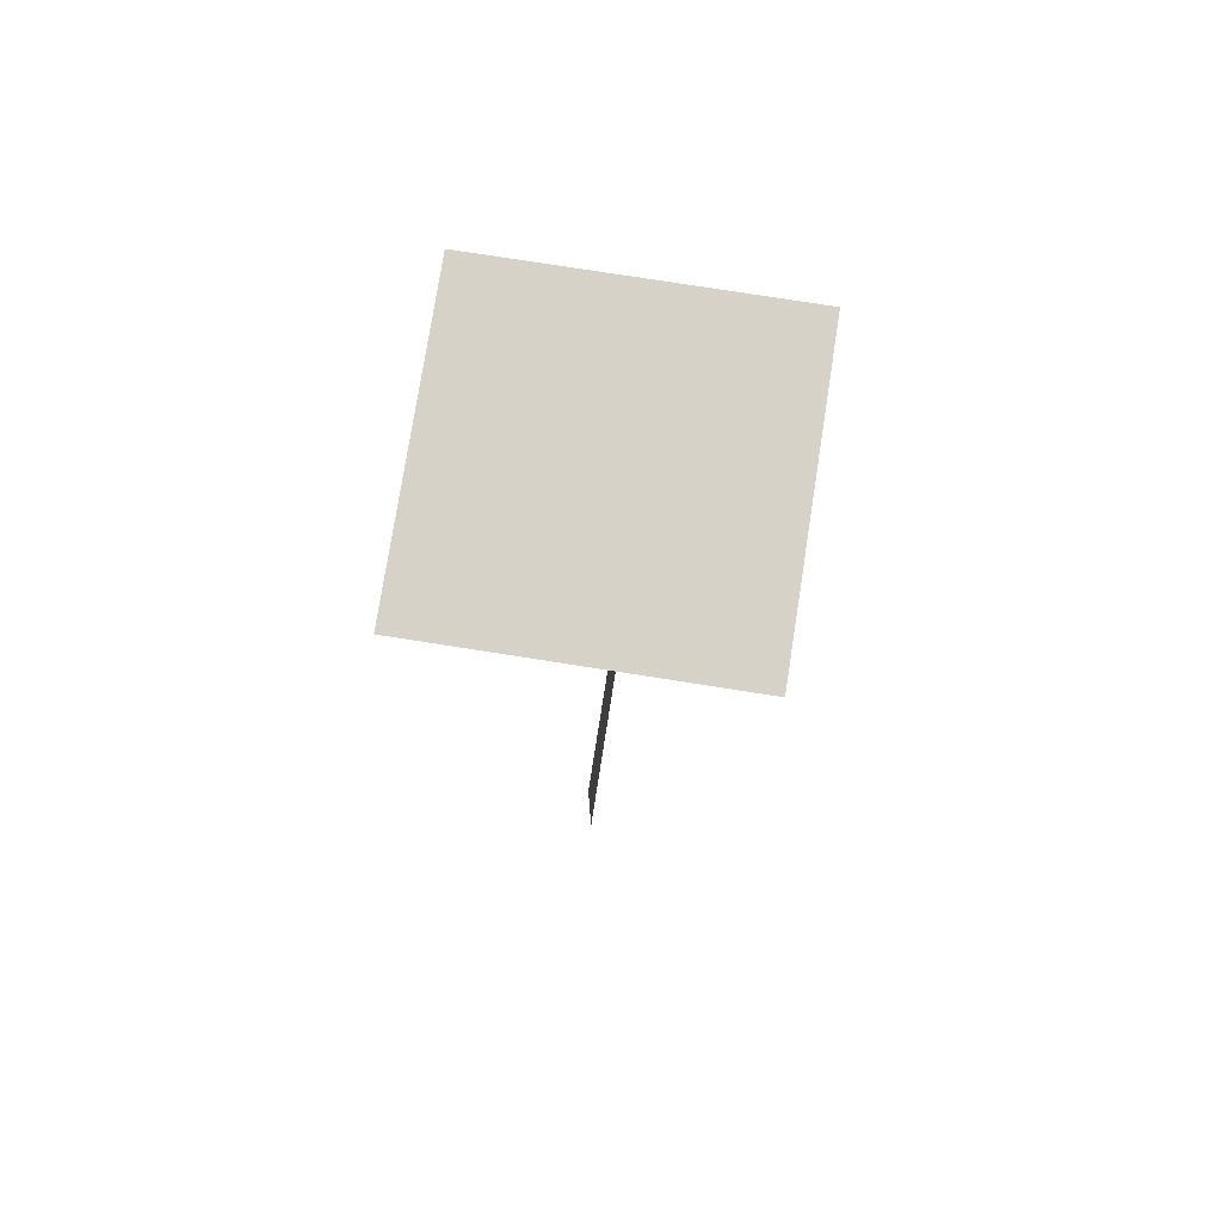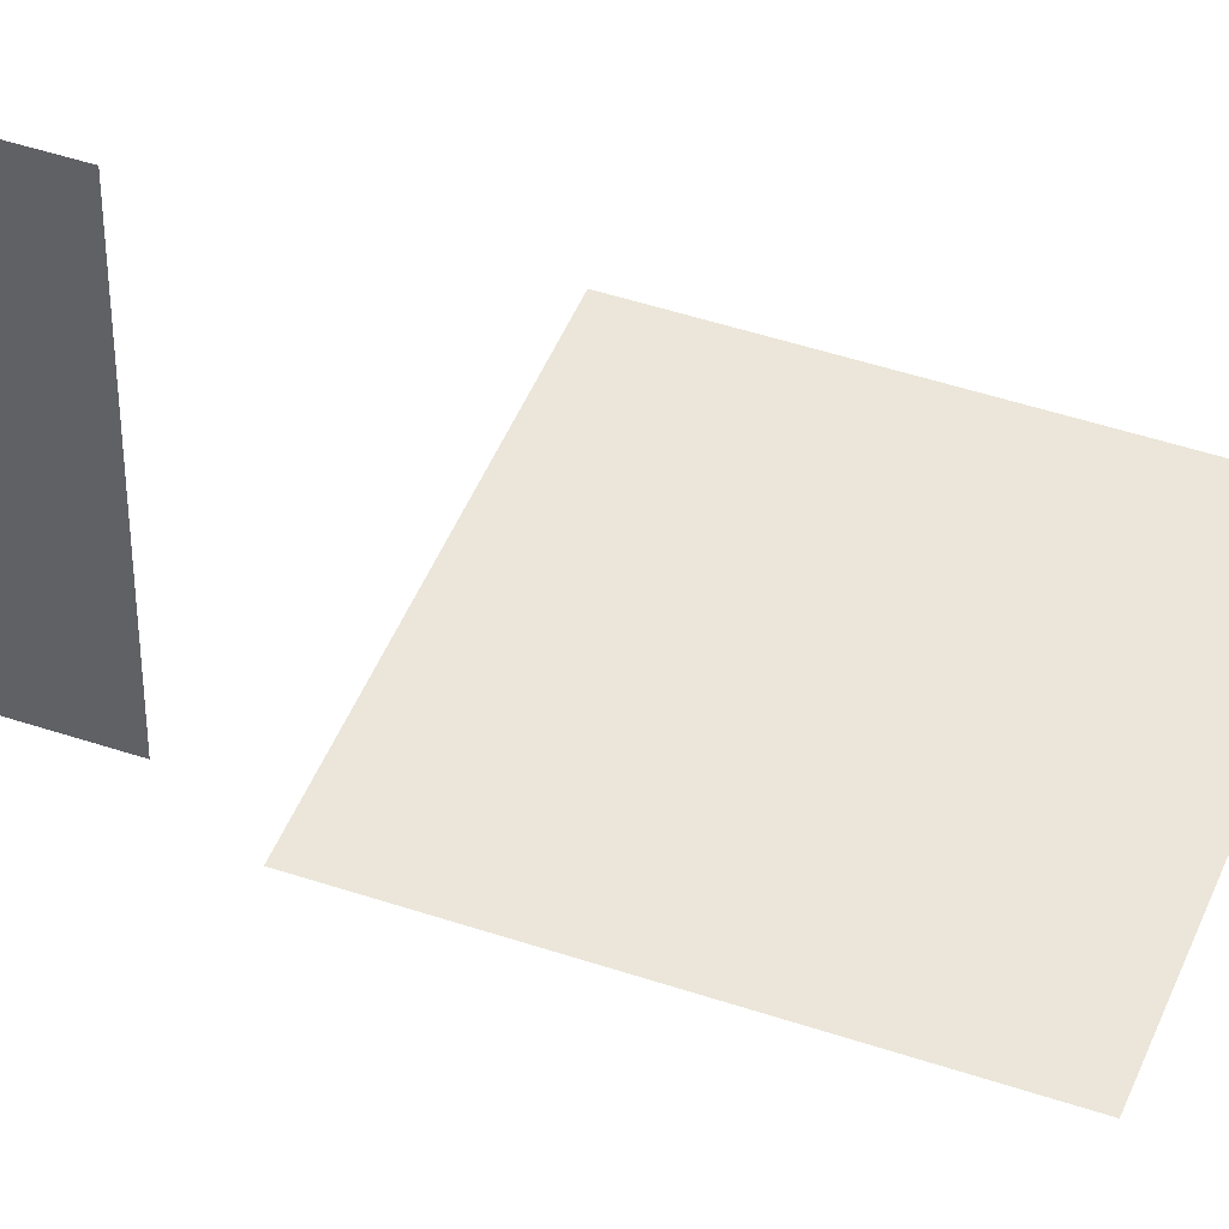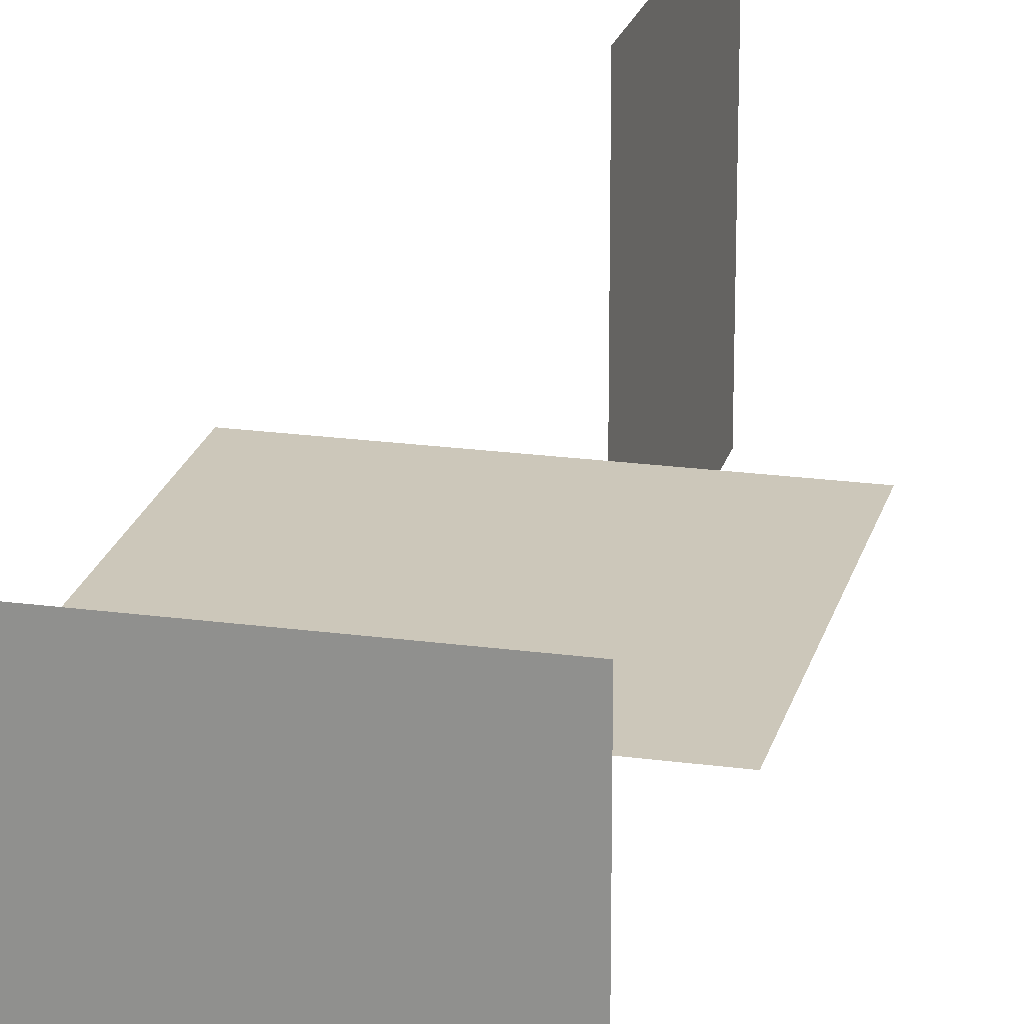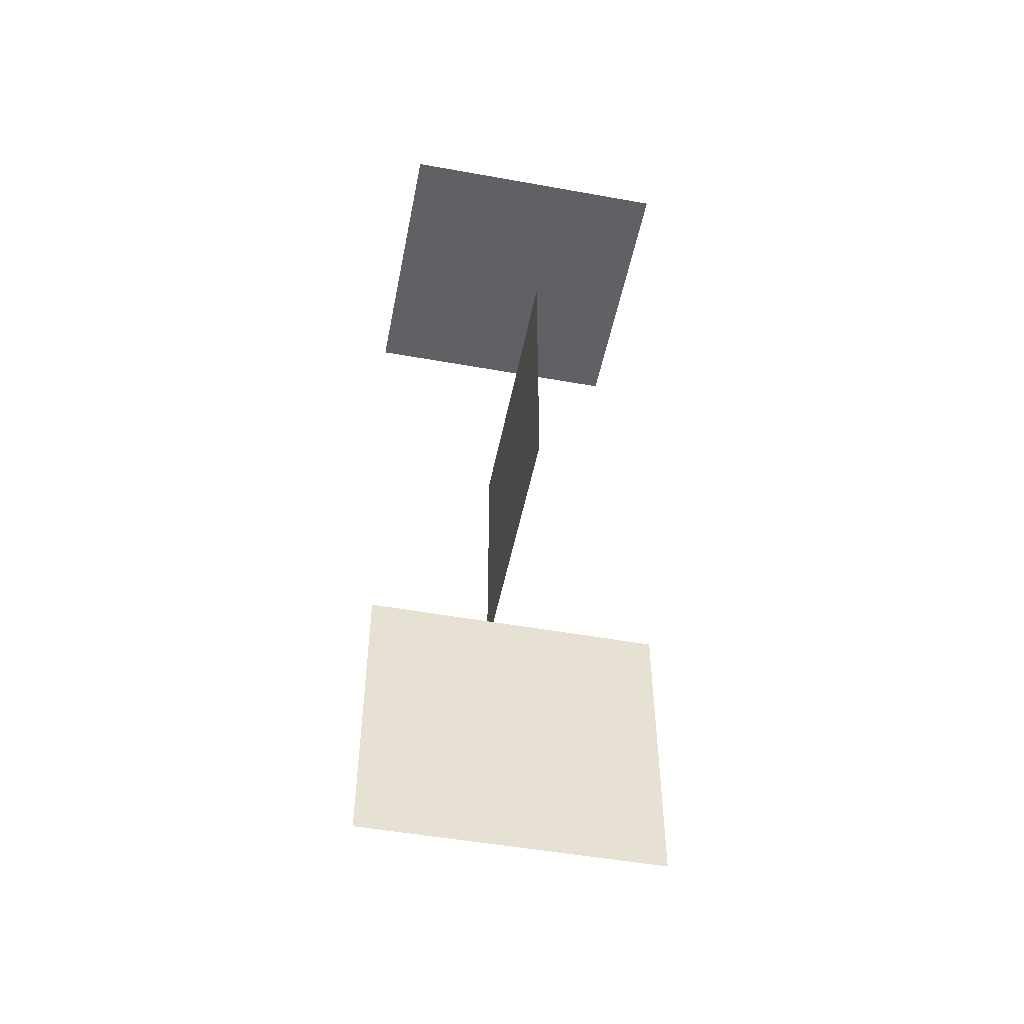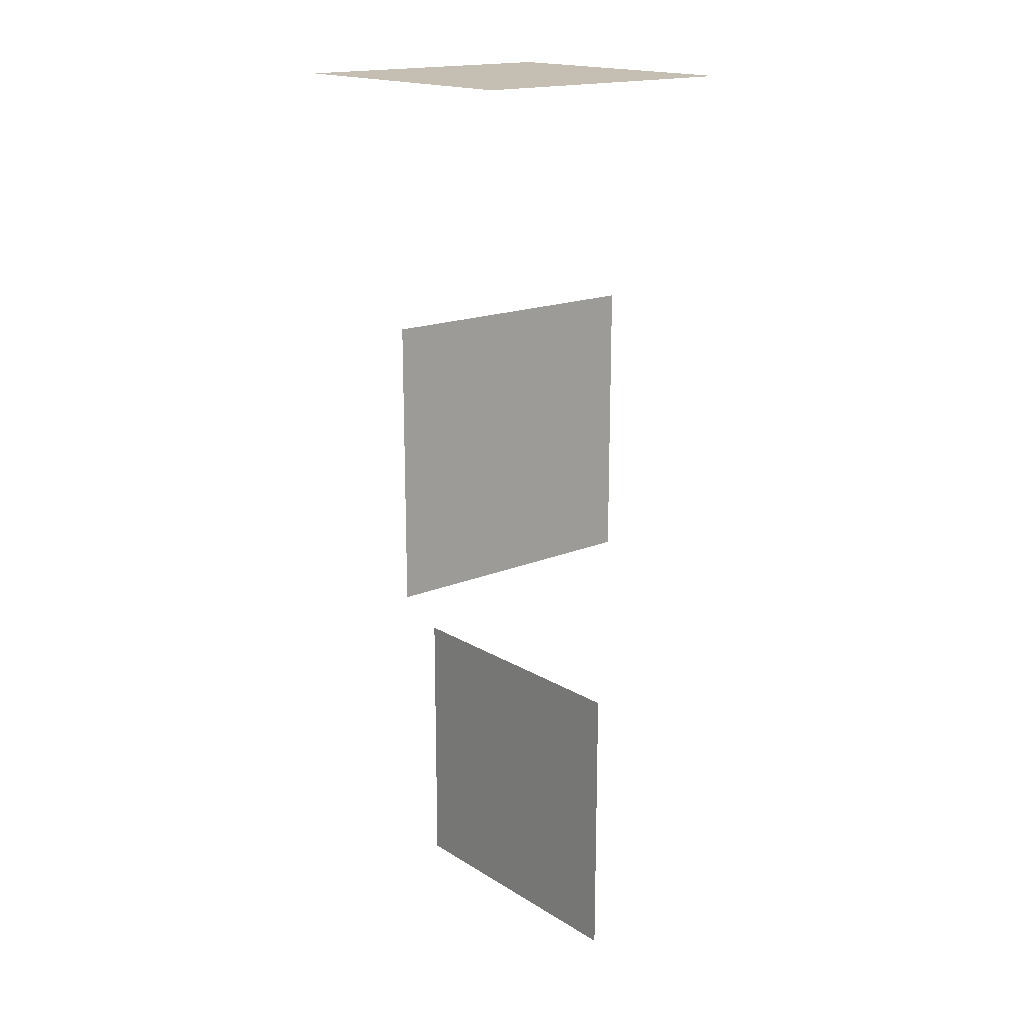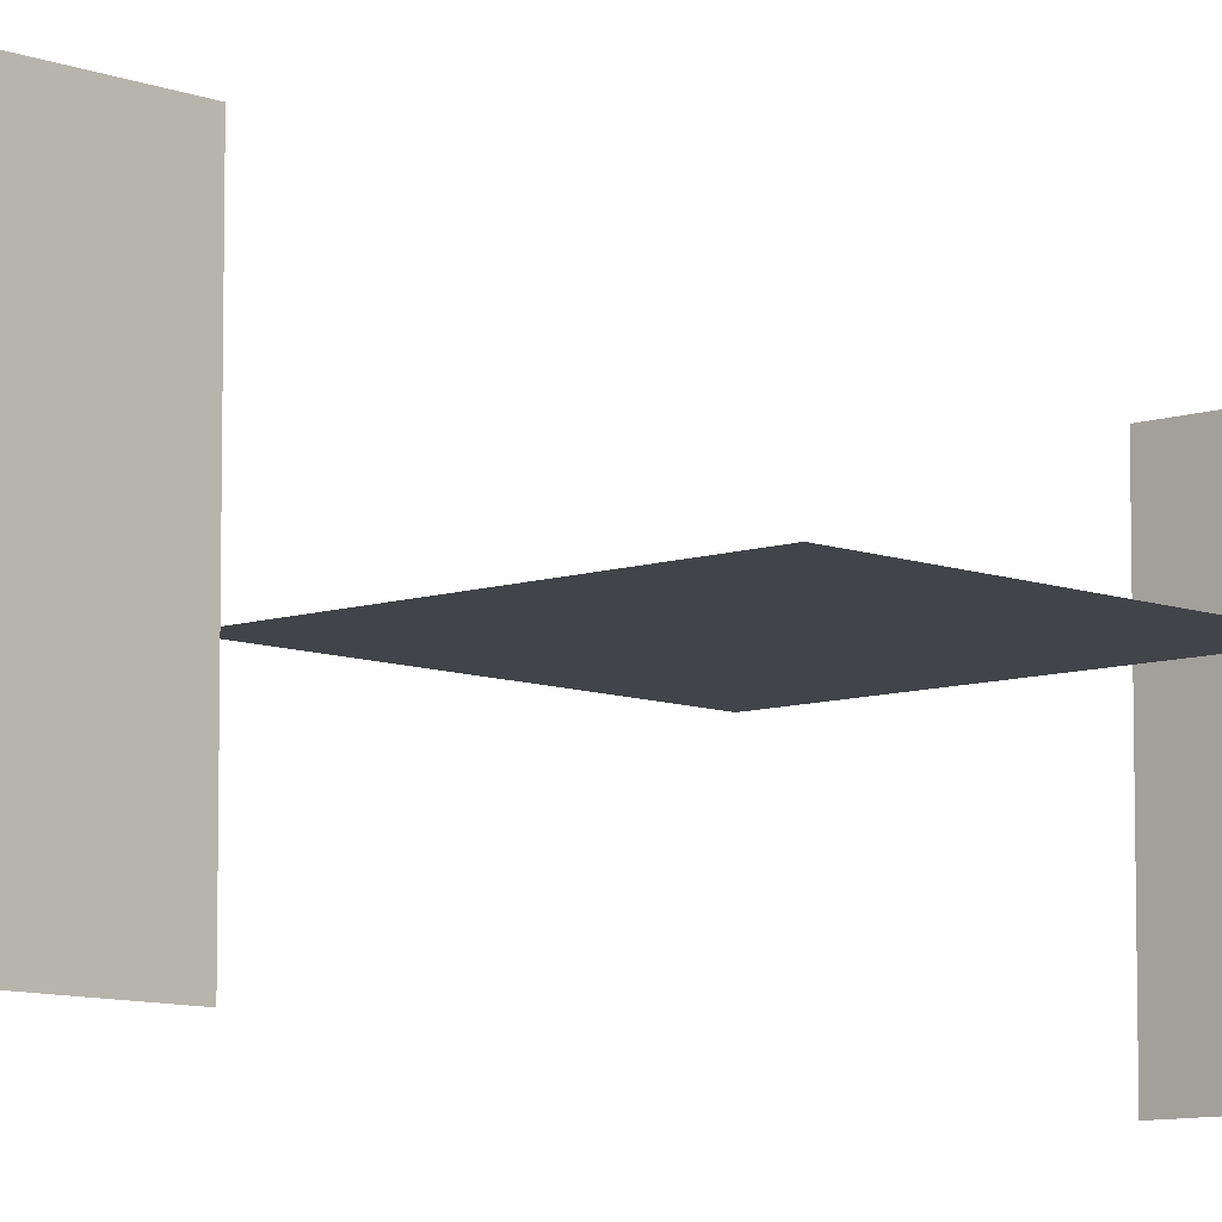
<metadata>
{"format":"obj","ext":"obj","renderer":"f3d","projection":"perspective","resolution":1024,"background":"white","views":[{"elev":77.5,"azim":8.9,"up":"+Z"},{"elev":46.7,"azim":-69.0,"up":"+Y"},{"elev":21.4,"azim":13.6,"up":"+Y"},{"elev":-50.0,"azim":78.8,"up":"+Z"},{"elev":17.6,"azim":-39.7,"up":"+Z"},{"elev":-8.5,"azim":-136.8,"up":"+Y"}]}
</metadata>
<code>
o Plane
v -1 0 1
v 1 0 1
v -1 0 -1
v 1 0 -1
f 1 2 4 3
o Plane.001
v 0 -1 -1.789
v -0 1 -1.789
v 0 -1 -3.789
v -0 1 -3.789
f 5 6 8 7
o Plane.002
v 1 -1 2.697
v 1 1 2.697
v -1 -1 2.697
v -1 1 2.697
f 9 10 12 11

</code>
